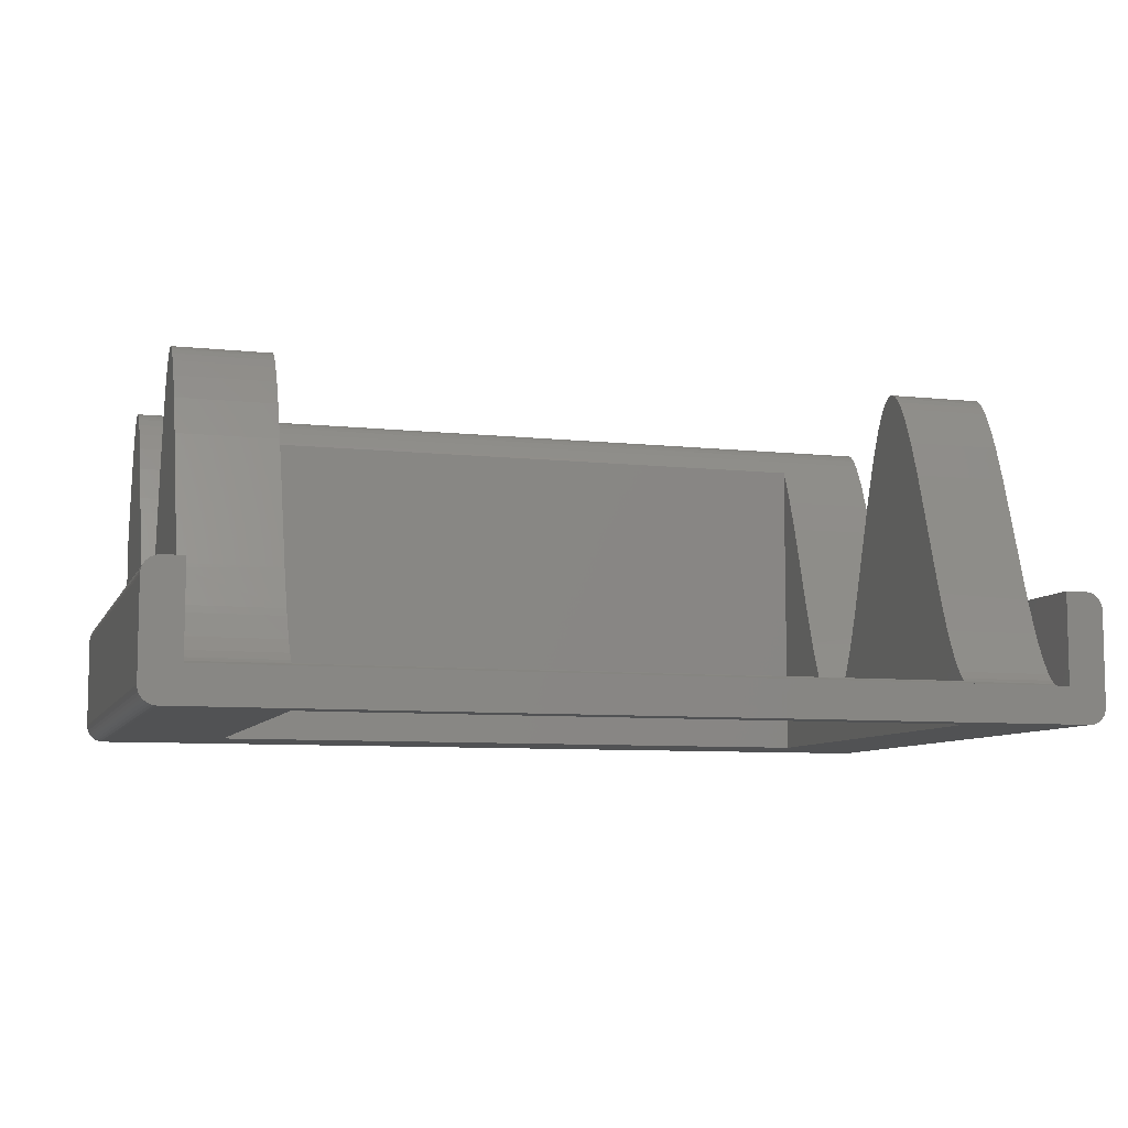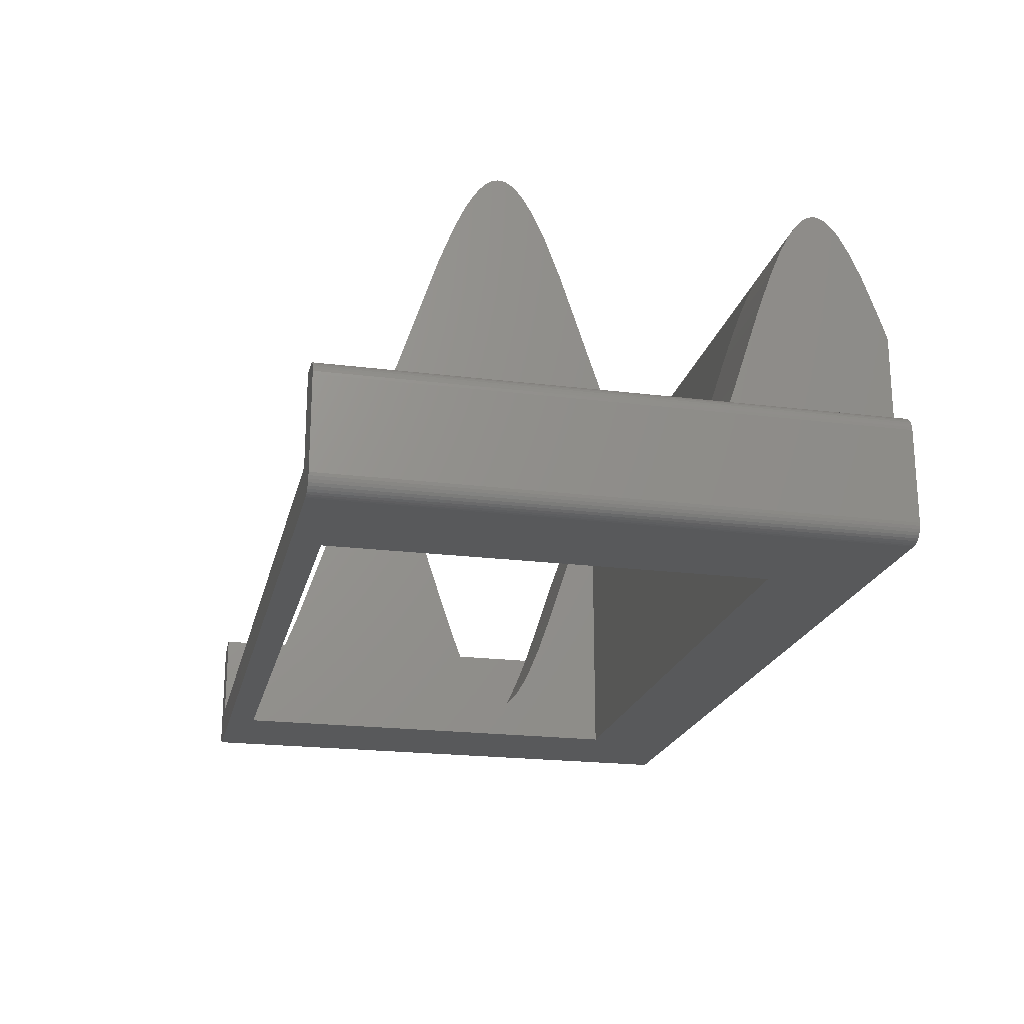
<metadata>
{"format":"stl","ext":"stl","renderer":"f3d","projection":"perspective","resolution":1024,"background":"white","views":[{"elev":-8.0,"azim":-16.7,"up":"+Z"},{"elev":-21.0,"azim":77.3,"up":"+Z"}]}
</metadata>
<code>
# stl→obj: 362 verts, 732 faces
v 2.2 15.12 10.47
v 2.2 16.08 7.616
v 2.2 4.69 7.551
v 2.2 16.18 7.333
v 2.2 4.612 7.333
v 2.2 5.942 11.3
v 2.2 7.078 14.7
v 2.2 13.79 14.5
v 2.2 7.859 16.76
v 2.2 12.92 16.8
v 2.2 12.25 18.25
v 2.2 8.464 18.09
v 2.2 9.004 19.02
v 2.2 10.87 19.97
v 2.2 9.351 19.48
v 2.2 11.06 19.85
v 2.2 11.32 19.61
v 2.2 11.69 19.16
v 2.2 10.3 20.09
v 2.2 10.44 20.1
v 2.2 10.57 20.08
v 2.2 9.64 19.77
v 2.2 9.839 19.92
v 2.2 10.71 20.04
v 2.2 10.01 20.01
v 2.2 10.16 20.07
v 2.2 22.98 7.333
v 2.2 23.67 9.32
v 2.2 32.73 7.333
v 2.2 32.43 13.72
v 2.2 32.73 12.82
v 2.2 24.98 13.32
v 2.2 25.3 14.28
v 2.2 32.3 14.1
v 2.2 25.99 16.17
v 2.2 31.39 16.57
v 2.2 26.57 17.54
v 2.2 27.07 18.53
v 2.2 30.76 17.96
v 2.2 30.18 19
v 2.2 29.9 19.37
v 2.2 27.49 19.18
v 2.2 27.83 19.59
v 2.2 28.06 19.81
v 2.2 28.26 19.95
v 2.2 29.58 19.72
v 2.2 29.34 19.91
v 2.2 28.42 20.03
v 2.2 28.58 20.08
v 2.2 29.01 20.07
v 2.2 28.72 20.1
v 2.2 28.87 20.09
v 2.2 29.15 20.01
v 50.2 4.69 7.551
v 50.2 4.612 7.333
v 50.2 16.18 7.333
v 50.2 16.08 7.616
v 50.2 15.12 10.47
v 50.2 5.942 11.3
v 50.2 7.078 14.7
v 50.2 13.79 14.5
v 50.2 7.859 16.76
v 50.2 10.87 19.97
v 50.2 9.351 19.48
v 50.2 9.004 19.02
v 50.2 8.464 18.09
v 50.2 12.92 16.8
v 50.2 12.25 18.25
v 50.2 11.69 19.16
v 50.2 11.32 19.61
v 50.2 11.06 19.85
v 50.2 10.57 20.08
v 50.2 10.01 20.01
v 50.2 10.71 20.04
v 50.2 9.839 19.92
v 50.2 9.64 19.77
v 50.2 10.44 20.1
v 50.2 10.3 20.09
v 50.2 10.16 20.07
v 0.01519 0.3241 0.8265
v 0.06031 0.3241 0.6581
v 2.2 0.3241 2.1
v 52.27 0.3241 6.833
v 52.17 0.3241 6.976
v 51.4 0.3241 7.333
v 51.57 0.3241 0.01529
v 51.74 0.3241 0.06041
v 50.2 0.3241 2.1
v 51.9 0.3241 0.1341
v 52.04 0.3241 0.2341
v -1.967e-07 0.3241 6.333
v 2.2 0.3241 7.333
v 1 0.3241 7.333
v -1.967e-07 0.3241 1
v 52.17 0.3241 0.3573
v 52.27 0.3241 0.5001
v 52.34 0.3241 0.6581
v 0.658 0.3241 0.06041
v 0.5 0.3241 0.1341
v 0.3572 0.3241 0.2341
v 0.8264 0.3241 0.01529
v 1 0.3241 0.000101
v 51.4 0.3241 0.000101
v 0.134 0.3241 0.5001
v 0.234 0.3241 0.3573
v 52.34 0.3241 6.675
v 52.04 0.3241 7.099
v 51.9 0.3241 7.199
v 51.57 0.3241 7.318
v 51.74 0.3241 7.273
v 52.38 0.3241 0.8265
v 52.4 0.3241 1
v 50.2 0.3241 7.333
v 52.4 0.3241 6.333
v 52.38 0.3241 6.507
v 0.8264 0.3241 7.318
v 0.658 0.3241 7.273
v 0.5 0.3241 7.199
v 0.234 0.3241 6.976
v 0.134 0.3241 6.833
v 0.06031 0.3241 6.675
v 0.3572 0.3241 7.099
v 0.01519 0.3241 6.507
v 50.2 22.98 7.333
v 50.2 32.73 7.333
v 50.2 23.67 9.32
v 50.2 32.73 12.82
v 50.2 32.43 13.72
v 50.2 27.07 18.53
v 50.2 26.57 17.54
v 50.2 31.39 16.57
v 50.2 25.99 16.17
v 50.2 32.3 14.1
v 50.2 25.3 14.28
v 50.2 24.98 13.32
v 50.2 30.76 17.96
v 50.2 30.18 19
v 50.2 29.9 19.37
v 50.2 28.06 19.81
v 50.2 27.83 19.59
v 50.2 27.49 19.18
v 50.2 29.34 19.91
v 50.2 29.15 20.01
v 50.2 28.26 19.95
v 50.2 29.01 20.07
v 50.2 28.42 20.03
v 50.2 29.58 19.72
v 50.2 28.87 20.09
v 50.2 28.72 20.1
v 50.2 28.58 20.08
v 1 32.73 0.000101
v 51.74 32.73 7.273
v 51.9 32.73 7.199
v 52.4 32.73 6.333
v 52.38 32.73 0.8265
v 52.34 32.73 0.6581
v 52.04 32.73 0.2341
v 52.27 32.73 0.5001
v 52.17 32.73 0.3573
v 51.74 32.73 0.06041
v 51.57 32.73 0.01529
v 52.4 32.73 1
v 51.4 32.73 0.000101
v 51.4 32.73 7.333
v 51.57 32.73 7.318
v 52.17 32.73 6.976
v 52.27 32.73 6.833
v 52.34 32.73 6.675
v 51.9 32.73 0.1341
v 0.8264 32.73 0.01529
v 0.06031 32.73 0.6581
v 0.658 32.73 0.06041
v 0.5 32.73 0.1341
v 0.3572 32.73 0.2341
v 0.234 32.73 0.3573
v 0.134 32.73 0.5001
v 52.04 32.73 7.099
v 52.38 32.73 6.507
v 0.01519 32.73 0.8265
v -1.967e-07 32.73 1
v -1.967e-07 32.73 6.333
v 1 32.73 7.333
v 0.01519 32.73 6.507
v 0.06031 32.73 6.675
v 0.134 32.73 6.833
v 0.234 32.73 6.976
v 0.3572 32.73 7.099
v 0.5 32.73 7.199
v 0.8264 32.73 7.318
v 0.658 32.73 7.273
v 44.7 1.974 0.000101
v 7.7 1.974 0.000101
v 7.7 26.97 0.000101
v 44.7 26.97 0.000101
v 7.7 26.97 18.35
v 44.7 26.97 18.35
v 44.7 19.46 2.108
v 44.7 19.62 2.101
v 44.7 19.79 2.121
v 44.7 20.37 2.396
v 44.7 20.66 2.655
v 44.7 21.05 3.128
v 44.7 1.974 2.379
v 44.7 19.1 2.21
v 44.7 19.28 2.144
v 44.7 19.96 2.168
v 44.7 20.14 2.246
v 44.7 3.019 3.665
v 44.7 17.94 3.398
v 44.7 2.529 2.933
v 44.7 18.37 2.802
v 44.7 18.68 2.489
v 44.7 2.177 2.547
v 44.7 18.91 2.32
v 44.7 21.62 4.077
v 44.7 21.9 4.643
v 44.7 22.66 6.45
v 44.7 3.656 4.922
v 44.7 16.72 5.9
v 44.7 17.38 4.399
v 44.7 23.67 9.32
v 44.7 24.98 13.32
v 44.7 25.3 14.28
v 44.7 25.99 16.17
v 44.7 26.57 17.54
v 44.7 3.834 5.326
v 44.7 4.69 7.551
v 44.7 16.08 7.616
v 44.7 15.12 10.47
v 44.7 5.942 11.3
v 44.7 7.078 14.7
v 44.7 13.79 14.5
v 44.7 7.859 16.76
v 44.7 12.92 16.8
v 44.7 12.25 18.25
v 44.7 8.464 18.09
v 44.7 9.004 19.02
v 44.7 10.87 19.97
v 44.7 9.351 19.48
v 44.7 11.06 19.85
v 44.7 11.32 19.61
v 44.7 11.69 19.16
v 44.7 10.3 20.09
v 44.7 10.44 20.1
v 44.7 10.57 20.08
v 44.7 9.64 19.77
v 44.7 9.839 19.92
v 44.7 10.71 20.04
v 44.7 10.01 20.01
v 44.7 10.16 20.07
v 7.7 1.974 2.379
v 7.7 19.28 2.144
v 7.7 19.1 2.21
v 7.7 21.05 3.128
v 7.7 20.66 2.655
v 7.7 20.37 2.396
v 7.7 20.14 2.246
v 7.7 19.46 2.108
v 7.7 19.62 2.101
v 7.7 19.96 2.168
v 7.7 19.79 2.121
v 7.7 22.66 6.45
v 7.7 21.9 4.643
v 7.7 21.62 4.077
v 7.7 18.68 2.489
v 7.7 18.37 2.802
v 7.7 2.529 2.933
v 7.7 17.94 3.398
v 7.7 3.019 3.665
v 7.7 2.177 2.547
v 7.7 18.91 2.32
v 7.7 25.3 14.28
v 7.7 24.98 13.32
v 7.7 23.67 9.32
v 7.7 17.38 4.399
v 7.7 16.72 5.9
v 7.7 3.656 4.922
v 7.7 3.834 5.326
v 7.7 26.57 17.54
v 7.7 25.99 16.17
v 7.7 5.942 11.3
v 7.7 4.69 7.551
v 7.7 15.12 10.47
v 7.7 16.08 7.616
v 7.7 7.078 14.7
v 7.7 13.79 14.5
v 7.7 7.859 16.76
v 7.7 10.87 19.97
v 7.7 9.351 19.48
v 7.7 9.004 19.02
v 7.7 8.464 18.09
v 7.7 12.92 16.8
v 7.7 12.25 18.25
v 7.7 11.69 19.16
v 7.7 11.32 19.61
v 7.7 11.06 19.85
v 7.7 10.57 20.08
v 7.7 10.01 20.01
v 7.7 10.71 20.04
v 7.7 9.839 19.92
v 7.7 9.64 19.77
v 7.7 10.44 20.1
v 7.7 10.3 20.09
v 7.7 10.16 20.07
v 2.2 22.66 6.45
v 2.2 21.9 4.643
v 2.2 21.62 4.077
v 2.2 21.05 3.128
v 2.2 20.66 2.655
v 2.2 20.37 2.396
v 2.2 20.14 2.246
v 2.2 19.96 2.168
v 2.2 19.79 2.121
v 2.2 19.62 2.101
v 2.2 19.46 2.108
v 2.2 19.28 2.144
v 2.2 19.1 2.21
v 2.2 18.91 2.32
v 2.2 18.68 2.489
v 2.2 18.37 2.802
v 2.2 17.94 3.398
v 2.2 17.38 4.399
v 2.2 16.72 5.9
v 2.2 2.177 2.547
v 2.2 2.529 2.933
v 2.2 3.019 3.665
v 2.2 3.656 4.922
v 2.2 3.834 5.326
v 50.2 1.912 2.335
v 50.2 2.177 2.547
v 50.2 2.529 2.933
v 50.2 3.019 3.665
v 50.2 3.656 4.922
v 50.2 3.834 5.326
v 50.2 16.72 5.9
v 50.2 17.38 4.399
v 50.2 17.94 3.398
v 50.2 18.37 2.802
v 50.2 18.68 2.489
v 50.2 18.91 2.32
v 50.2 19.1 2.21
v 50.2 19.28 2.144
v 50.2 19.46 2.108
v 50.2 19.62 2.101
v 50.2 19.79 2.121
v 50.2 19.96 2.168
v 50.2 20.14 2.246
v 50.2 20.37 2.396
v 50.2 20.66 2.655
v 50.2 21.05 3.128
v 50.2 21.62 4.077
v 50.2 21.9 4.643
v 50.2 22.66 6.45
v 2.2 1.319 2.106
v 50.2 1.319 2.106
v 50.2 1.495 2.139
v 2.2 1.495 2.139
v 50.2 1.691 2.21
v 2.2 1.691 2.21
v 2.2 1.912 2.335
v 50.2 1.325 2.1
v 2.2 1.325 2.1
f 1 2 3
f 3 2 4
f 3 4 5
f 3 6 1
f 1 6 7
f 1 7 8
f 8 7 9
f 8 9 10
f 10 9 11
f 12 13 14
f 14 13 15
f 12 14 9
f 9 14 14
f 9 14 16
f 16 17 9
f 9 17 18
f 9 18 11
f 19 20 21
f 15 22 14
f 14 22 23
f 14 23 24
f 24 23 25
f 24 25 21
f 21 25 26
f 21 26 19
f 27 28 29
f 29 28 30
f 29 30 31
f 28 32 30
f 30 32 33
f 30 33 34
f 34 33 35
f 34 35 36
f 35 37 36
f 36 37 38
f 36 38 39
f 39 38 40
f 40 38 41
f 41 38 42
f 41 42 43
f 43 44 41
f 41 44 45
f 41 45 46
f 46 45 47
f 48 49 50
f 50 49 51
f 50 51 52
f 48 50 45
f 45 50 53
f 45 53 47
f 54 55 56
f 56 57 54
f 54 57 58
f 54 58 59
f 59 58 60
f 60 58 61
f 60 61 62
f 63 63 62
f 64 65 63
f 63 65 66
f 63 66 62
f 61 67 62
f 62 67 68
f 62 68 69
f 69 70 62
f 62 70 71
f 62 71 63
f 72 73 74
f 74 73 75
f 74 75 63
f 63 75 76
f 63 76 64
f 77 78 72
f 72 78 79
f 72 79 73
f 80 81 82
f 83 84 85
f 86 87 88
f 88 87 89
f 88 89 90
f 91 92 93
f 92 91 82
f 82 91 94
f 82 94 80
f 90 95 88
f 88 95 96
f 88 96 97
f 98 82 99
f 99 82 100
f 98 101 82
f 82 101 102
f 82 102 88
f 88 102 103
f 88 103 86
f 81 104 82
f 82 104 105
f 82 105 100
f 83 85 106
f 84 107 85
f 85 107 108
f 85 108 109
f 109 108 110
f 97 111 88
f 88 111 112
f 88 112 113
f 113 112 114
f 113 114 85
f 85 114 115
f 85 115 106
f 93 116 91
f 91 116 117
f 91 117 118
f 119 120 121
f 118 122 91
f 91 122 119
f 91 119 123
f 123 119 121
f 124 125 126
f 126 125 127
f 126 127 128
f 129 130 131
f 131 130 132
f 131 132 133
f 133 132 134
f 133 134 128
f 128 134 135
f 128 135 126
f 131 136 129
f 129 136 137
f 129 137 138
f 139 140 138
f 138 140 141
f 138 141 129
f 142 143 144
f 144 143 145
f 144 145 146
f 139 138 144
f 144 138 147
f 144 147 142
f 148 149 145
f 145 149 150
f 145 150 146
f 31 127 29
f 29 127 125
f 29 125 151
f 152 153 154
f 155 156 157
f 157 156 158
f 157 158 159
f 160 161 162
f 162 161 163
f 162 163 154
f 151 125 163
f 163 125 164
f 163 164 154
f 154 164 165
f 154 165 152
f 166 167 168
f 155 157 162
f 162 157 169
f 162 169 160
f 151 170 171
f 171 170 172
f 171 172 173
f 173 174 171
f 171 174 175
f 171 175 176
f 153 177 154
f 154 177 166
f 154 166 178
f 178 166 168
f 171 179 151
f 151 179 180
f 151 180 29
f 29 180 181
f 29 181 182
f 182 181 183
f 183 184 182
f 182 184 185
f 182 185 186
f 186 187 182
f 182 187 188
f 182 188 189
f 189 188 190
f 191 103 192
f 192 103 102
f 192 102 193
f 193 102 151
f 193 151 194
f 194 151 163
f 194 163 191
f 191 163 103
f 193 194 195
f 195 194 196
f 191 197 194
f 194 197 198
f 194 198 199
f 200 201 194
f 194 201 202
f 203 204 191
f 191 204 205
f 191 205 197
f 199 206 194
f 194 206 207
f 194 207 200
f 208 209 210
f 210 209 211
f 210 211 212
f 203 213 204
f 204 213 210
f 204 210 214
f 214 210 212
f 202 215 194
f 194 215 216
f 194 216 217
f 218 219 208
f 208 219 220
f 208 220 209
f 217 221 194
f 194 221 222
f 194 222 223
f 223 224 194
f 194 224 225
f 194 225 196
f 218 226 219
f 219 226 227
f 219 227 228
f 228 227 229
f 227 230 229
f 229 230 231
f 229 231 232
f 232 231 233
f 232 233 234
f 234 233 235
f 236 237 238
f 238 237 239
f 236 238 233
f 233 238 238
f 233 238 240
f 240 241 233
f 233 241 242
f 233 242 235
f 243 244 245
f 239 246 238
f 238 246 247
f 238 247 248
f 248 247 249
f 248 249 245
f 245 249 250
f 245 250 243
f 191 192 203
f 203 192 251
f 192 252 253
f 254 255 193
f 193 255 256
f 193 256 257
f 252 192 258
f 258 192 193
f 258 193 259
f 257 260 193
f 193 260 261
f 193 261 259
f 262 263 193
f 193 263 264
f 193 264 254
f 265 266 267
f 267 266 268
f 267 268 269
f 251 192 270
f 270 192 253
f 270 253 267
f 267 253 271
f 267 271 265
f 272 273 193
f 193 273 274
f 193 274 262
f 268 275 269
f 269 275 276
f 269 276 277
f 277 276 278
f 195 279 193
f 193 279 280
f 193 280 272
f 281 282 283
f 278 276 282
f 282 276 284
f 282 284 283
f 281 283 285
f 285 283 286
f 285 286 287
f 288 288 287
f 289 290 288
f 288 290 291
f 288 291 287
f 286 292 287
f 287 292 293
f 287 293 294
f 294 295 287
f 287 295 296
f 287 296 288
f 297 298 299
f 299 298 300
f 299 300 288
f 288 300 301
f 288 301 289
f 302 303 297
f 297 303 304
f 297 304 298
f 279 195 38
f 38 195 196
f 38 37 279
f 279 37 35
f 279 35 280
f 280 35 33
f 280 33 272
f 272 33 32
f 272 32 273
f 273 32 28
f 273 28 274
f 274 28 27
f 274 27 262
f 27 305 262
f 262 305 306
f 262 306 263
f 263 306 307
f 263 307 264
f 264 307 308
f 264 308 254
f 254 308 309
f 254 309 255
f 255 309 310
f 255 310 256
f 256 310 311
f 256 311 257
f 257 311 312
f 257 312 260
f 260 312 313
f 260 313 261
f 261 313 314
f 261 314 259
f 259 314 315
f 259 315 258
f 258 315 316
f 258 316 252
f 252 316 317
f 252 317 253
f 253 317 318
f 253 318 271
f 271 318 319
f 271 319 265
f 265 319 320
f 265 320 266
f 266 320 321
f 266 321 268
f 268 321 322
f 268 322 275
f 275 322 323
f 275 323 276
f 276 323 4
f 276 4 284
f 4 2 284
f 284 2 1
f 284 1 283
f 283 1 8
f 283 8 286
f 286 8 10
f 286 10 292
f 292 10 11
f 292 11 293
f 293 11 18
f 293 18 294
f 294 18 17
f 294 17 295
f 295 17 16
f 295 16 296
f 296 16 14
f 296 14 288
f 288 14 14
f 288 14 288
f 288 14 24
f 288 24 299
f 299 24 21
f 299 21 297
f 297 21 20
f 297 20 302
f 302 20 19
f 302 19 303
f 303 19 26
f 303 26 304
f 304 26 25
f 304 25 298
f 298 25 23
f 298 23 300
f 300 23 22
f 300 22 301
f 301 22 15
f 301 15 289
f 289 15 13
f 289 13 290
f 290 13 12
f 290 12 291
f 291 12 9
f 291 9 287
f 287 9 7
f 287 7 285
f 285 7 6
f 285 6 281
f 281 6 3
f 281 3 282
f 282 3 5
f 282 5 278
f 324 267 325
f 325 267 269
f 325 269 326
f 326 269 277
f 326 277 327
f 327 277 278
f 327 278 328
f 328 278 5
f 213 203 329
f 329 203 251
f 329 330 213
f 213 330 331
f 213 331 210
f 210 331 332
f 210 332 208
f 208 332 333
f 208 333 218
f 218 333 334
f 218 334 226
f 226 334 55
f 226 55 227
f 55 54 227
f 227 54 59
f 227 59 230
f 230 59 60
f 230 60 231
f 231 60 62
f 231 62 233
f 233 62 66
f 233 66 236
f 236 66 65
f 236 65 237
f 237 65 64
f 237 64 239
f 239 64 76
f 239 76 246
f 246 76 75
f 246 75 247
f 247 75 73
f 247 73 249
f 249 73 79
f 249 79 250
f 250 79 78
f 250 78 243
f 243 78 77
f 243 77 244
f 244 77 72
f 244 72 245
f 245 72 74
f 245 74 248
f 248 74 63
f 248 63 238
f 238 63 63
f 238 63 238
f 238 63 71
f 238 71 240
f 240 71 70
f 240 70 241
f 241 70 69
f 241 69 242
f 242 69 68
f 242 68 235
f 235 68 67
f 235 67 234
f 234 67 61
f 234 61 232
f 232 61 58
f 232 58 229
f 229 58 57
f 229 57 228
f 228 57 56
f 228 56 219
f 56 335 219
f 219 335 336
f 219 336 220
f 220 336 337
f 220 337 209
f 209 337 338
f 209 338 211
f 211 338 339
f 211 339 212
f 212 339 340
f 212 340 214
f 214 340 341
f 214 341 204
f 204 341 342
f 204 342 205
f 205 342 343
f 205 343 197
f 197 343 344
f 197 344 198
f 198 344 345
f 198 345 199
f 199 345 346
f 199 346 206
f 206 346 347
f 206 347 207
f 207 347 348
f 207 348 200
f 200 348 349
f 200 349 201
f 201 349 350
f 201 350 202
f 202 350 351
f 202 351 215
f 215 351 352
f 215 352 216
f 216 352 353
f 216 353 217
f 217 353 124
f 217 124 221
f 124 126 221
f 221 126 135
f 221 135 222
f 222 135 134
f 222 134 223
f 223 134 132
f 223 132 224
f 224 132 130
f 224 130 225
f 354 355 356
f 354 356 357
f 357 356 358
f 357 358 359
f 359 358 329
f 359 329 360
f 360 329 251
f 360 251 324
f 324 251 270
f 324 270 267
f 225 130 196
f 196 130 129
f 196 129 38
f 38 129 141
f 38 141 42
f 42 141 140
f 42 140 43
f 43 140 139
f 43 139 44
f 44 139 144
f 44 144 45
f 45 144 146
f 45 146 48
f 48 146 150
f 48 150 49
f 49 150 149
f 49 149 51
f 51 149 148
f 51 148 52
f 52 148 145
f 52 145 50
f 50 145 143
f 50 143 53
f 53 143 142
f 53 142 47
f 47 142 147
f 47 147 46
f 46 147 138
f 46 138 41
f 41 138 137
f 41 137 40
f 40 137 136
f 40 136 39
f 39 136 131
f 39 131 36
f 36 131 133
f 36 133 34
f 34 133 128
f 34 128 30
f 30 128 127
f 30 127 31
f 361 355 362
f 362 355 354
f 82 88 362
f 362 88 361
f 56 124 353
f 336 335 351
f 56 353 335
f 335 353 352
f 335 352 351
f 351 340 339
f 339 338 351
f 351 338 337
f 351 337 336
f 348 347 349
f 349 347 346
f 349 346 350
f 344 343 351
f 350 346 351
f 351 346 345
f 351 345 344
f 343 342 351
f 351 342 341
f 351 341 340
f 114 112 154
f 154 112 162
f 125 124 164
f 164 124 56
f 164 56 85
f 85 56 55
f 85 55 113
f 113 55 334
f 334 333 113
f 113 333 332
f 113 332 331
f 331 330 113
f 113 330 329
f 113 329 358
f 358 356 113
f 113 356 355
f 113 355 88
f 88 355 361
f 328 5 92
f 328 92 327
f 324 325 92
f 92 325 326
f 92 326 327
f 357 359 92
f 92 359 360
f 92 360 324
f 357 92 354
f 354 92 82
f 354 82 362
f 27 4 305
f 305 4 323
f 305 323 306
f 308 307 312
f 306 323 307
f 307 323 322
f 307 322 321
f 321 320 307
f 307 320 319
f 307 319 318
f 308 312 309
f 309 312 311
f 309 311 310
f 318 317 307
f 307 317 316
f 307 316 315
f 315 314 307
f 307 314 313
f 307 313 312
f 92 5 93
f 93 5 4
f 93 4 182
f 182 4 27
f 182 27 29
f 181 180 91
f 91 180 94
f 93 182 189
f 93 189 116
f 116 189 190
f 116 190 117
f 117 190 188
f 117 188 118
f 118 188 187
f 118 187 122
f 122 187 186
f 122 186 119
f 119 186 185
f 119 185 120
f 120 185 184
f 120 184 121
f 121 184 183
f 121 183 123
f 123 183 181
f 123 181 91
f 114 154 178
f 114 178 115
f 115 178 168
f 115 168 106
f 106 168 167
f 106 167 83
f 83 167 166
f 83 166 84
f 84 166 177
f 84 177 107
f 107 177 153
f 107 153 108
f 108 153 152
f 108 152 110
f 110 152 165
f 110 165 109
f 109 165 164
f 109 164 85
f 103 163 161
f 103 161 86
f 86 161 160
f 86 160 87
f 87 160 169
f 87 169 89
f 89 169 157
f 89 157 90
f 90 157 159
f 90 159 95
f 95 159 158
f 95 158 96
f 96 158 156
f 96 156 97
f 97 156 155
f 97 155 111
f 111 155 162
f 111 162 112
f 94 180 179
f 94 179 80
f 80 179 171
f 80 171 81
f 81 171 176
f 81 176 104
f 104 176 175
f 104 175 105
f 105 175 174
f 105 174 100
f 100 174 173
f 100 173 99
f 99 173 172
f 99 172 98
f 98 172 170
f 98 170 101
f 101 170 151
f 101 151 102

</code>
